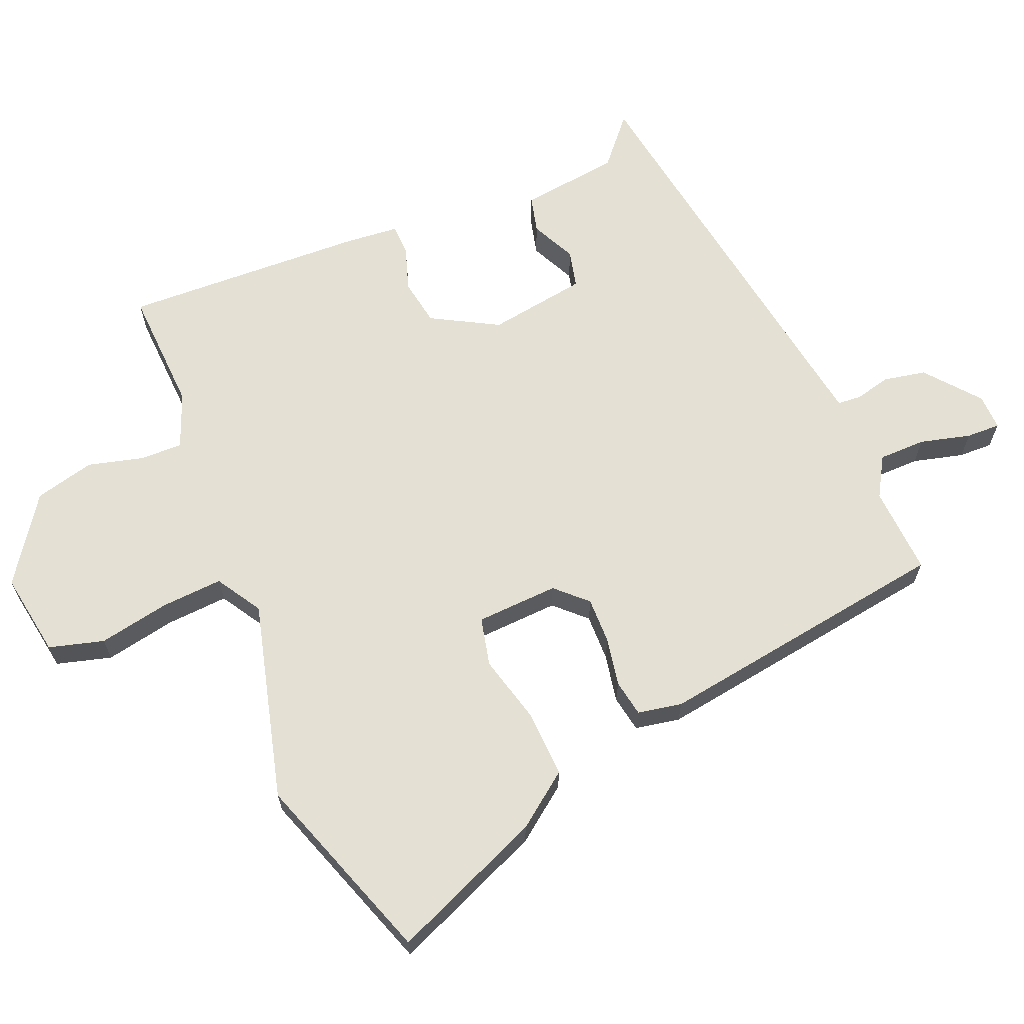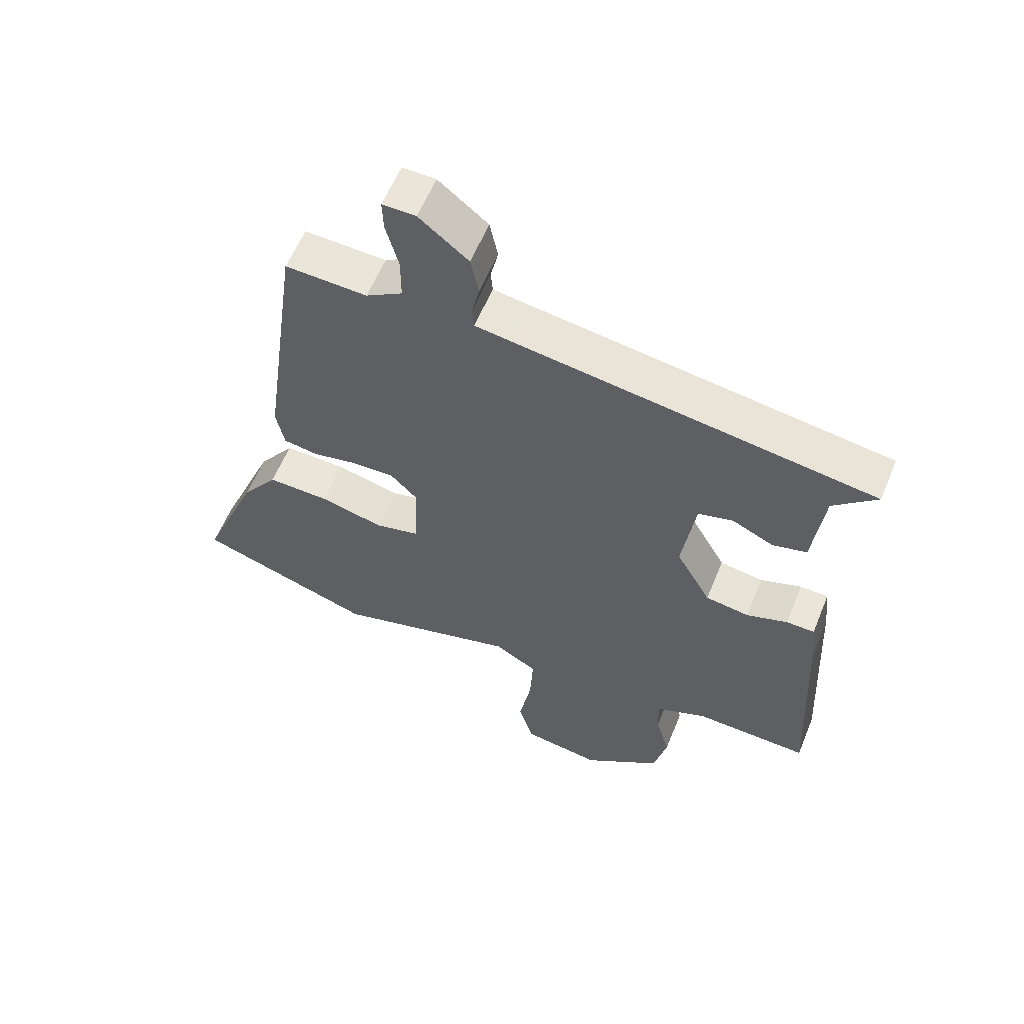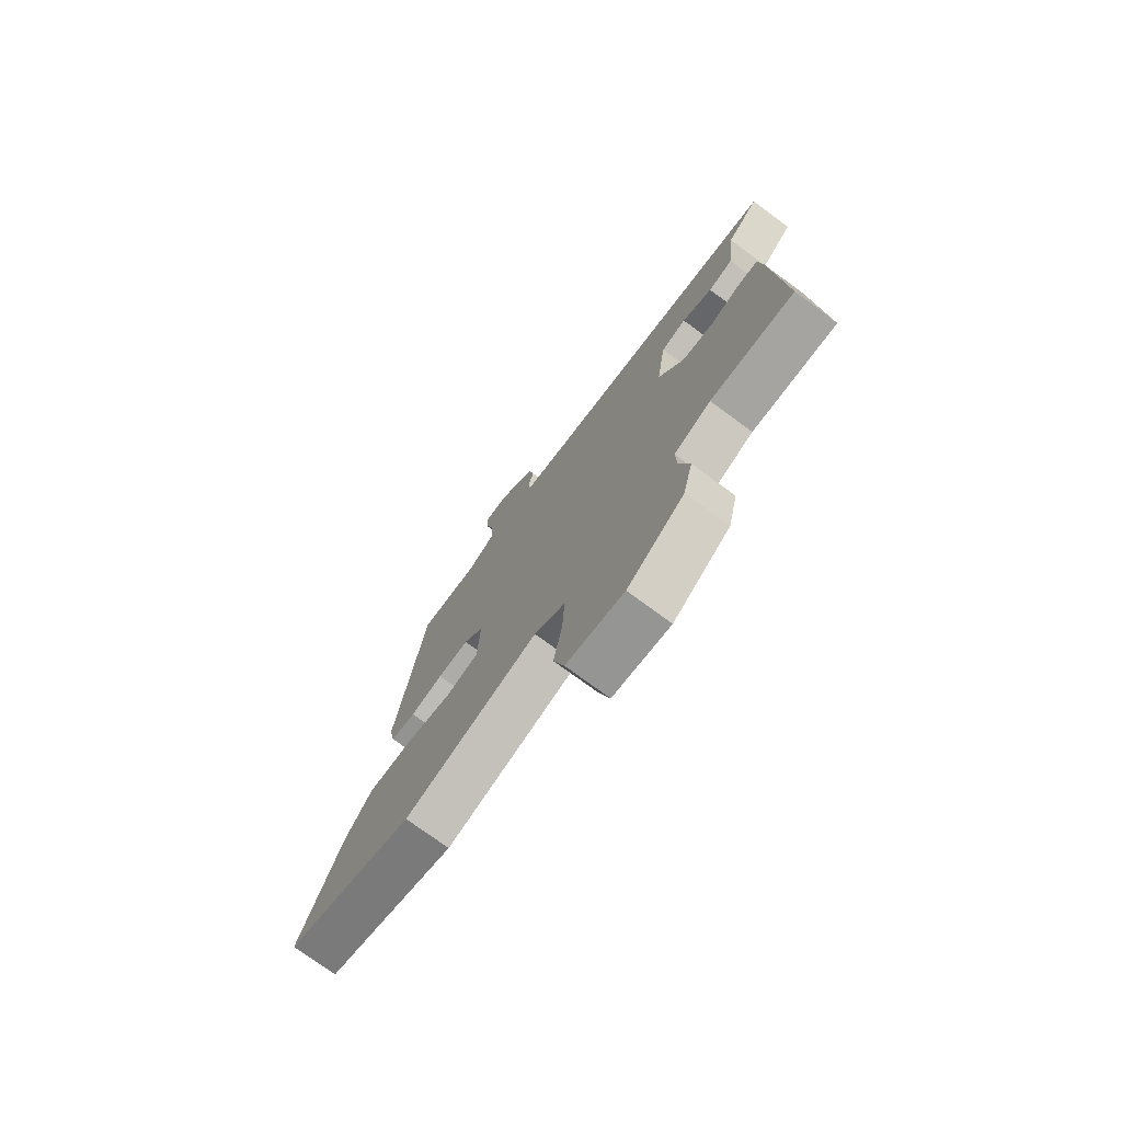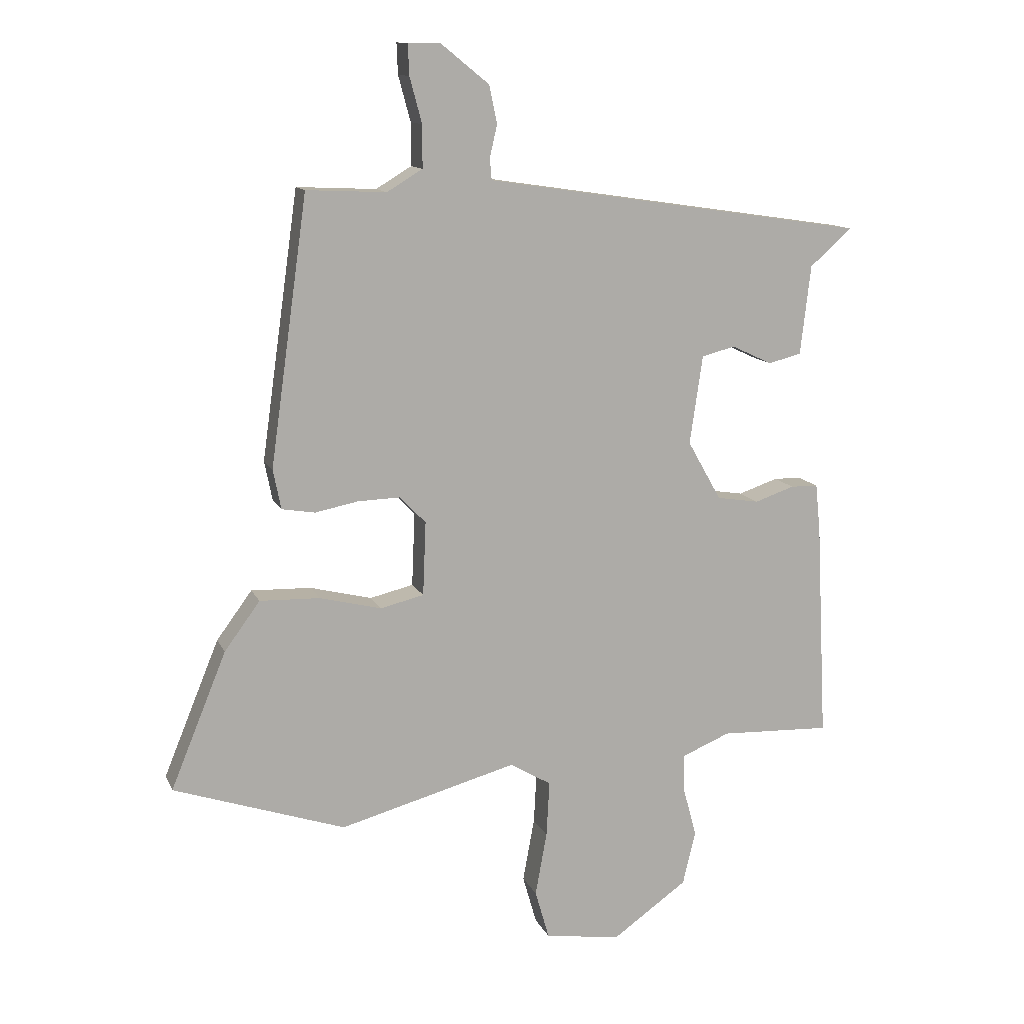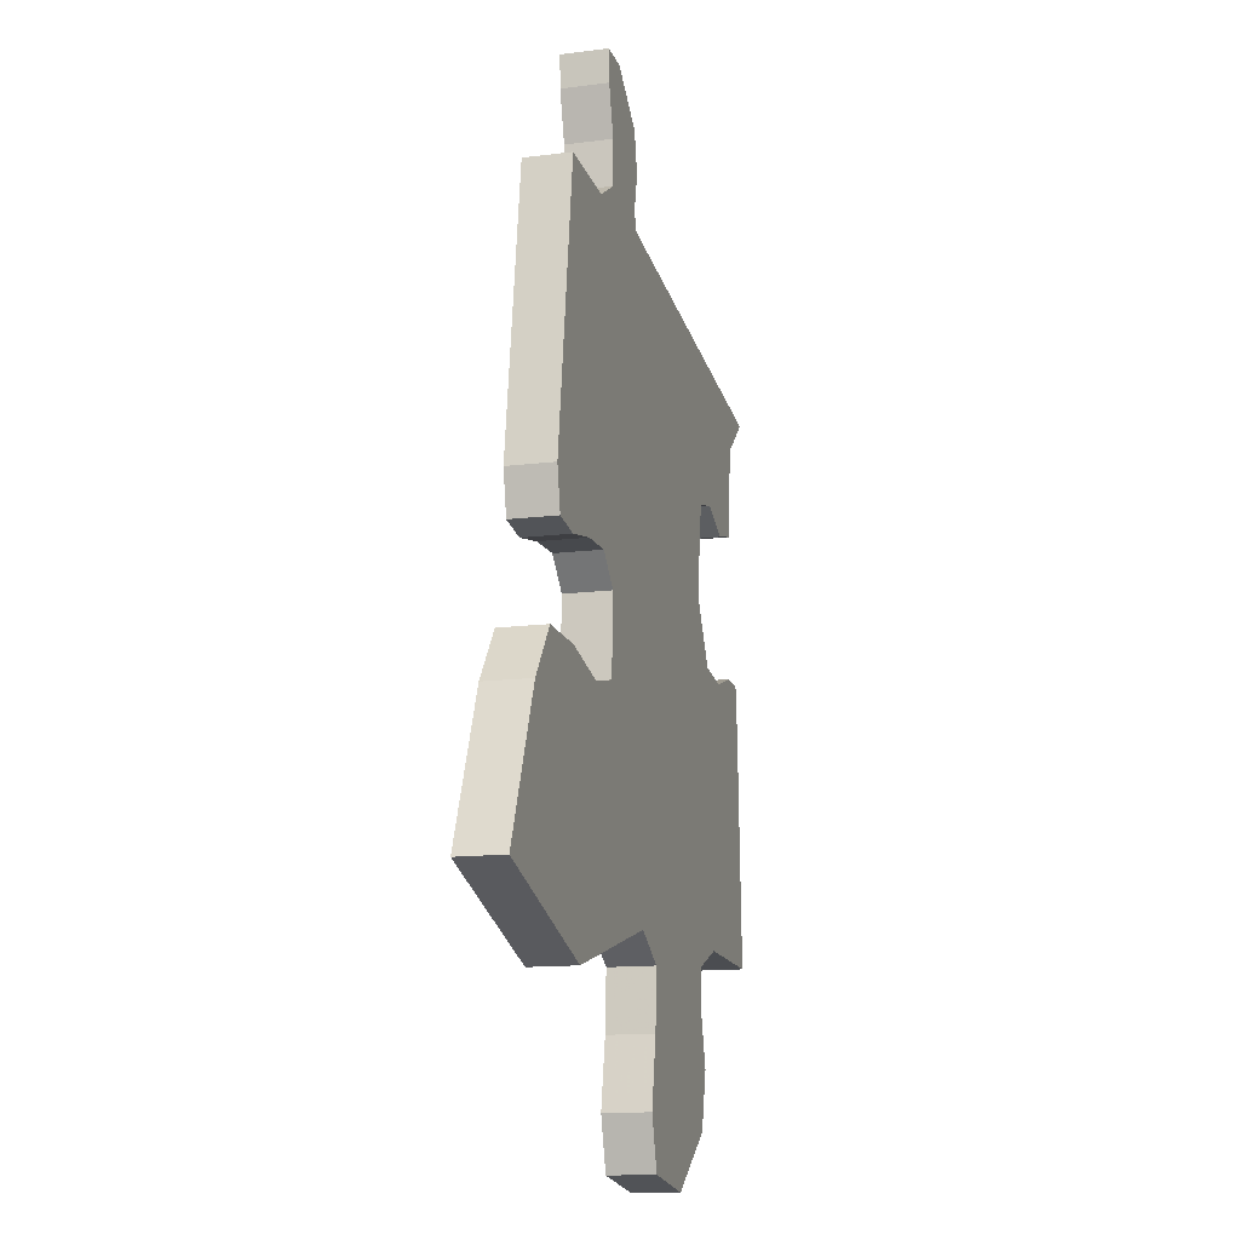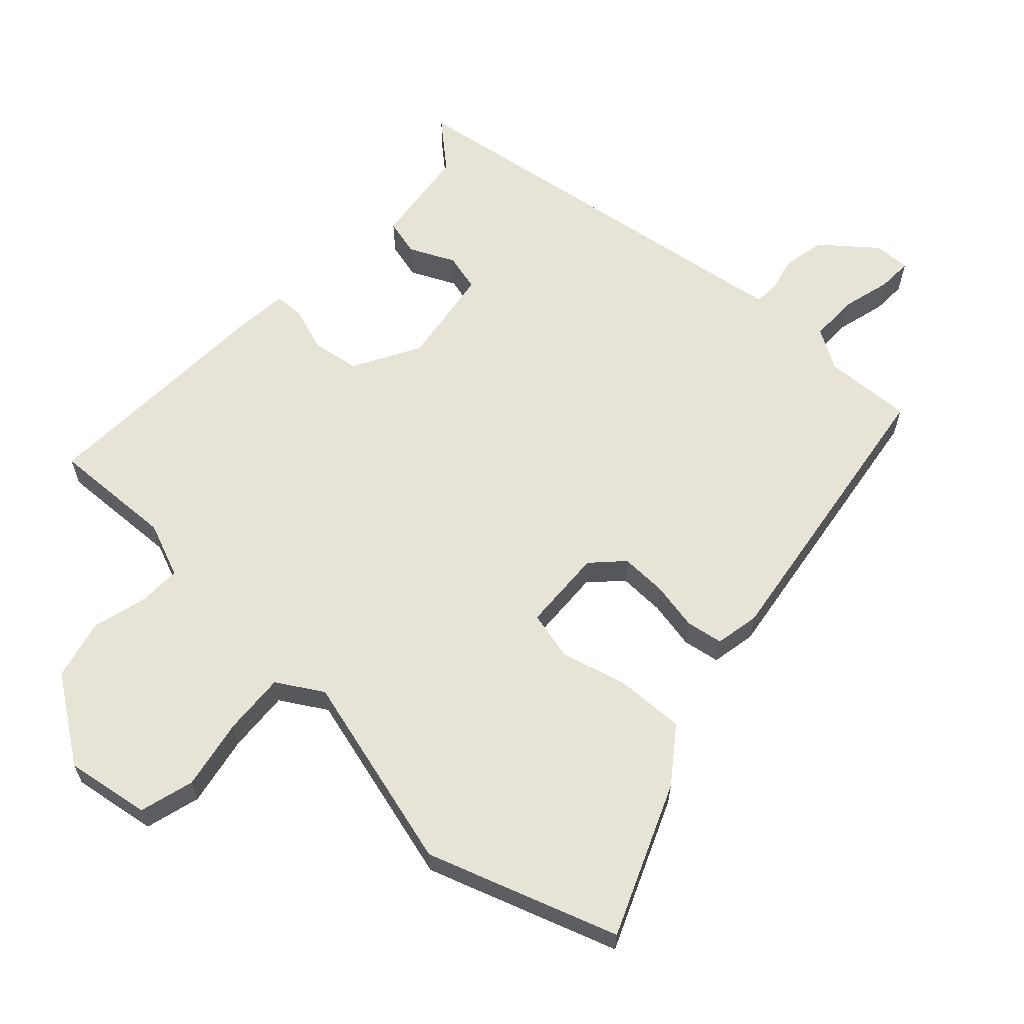
<metadata>
{"format":"obj","ext":"obj","renderer":"f3d","projection":"perspective","resolution":1024,"background":"white","views":[{"elev":65.4,"azim":-113.2,"up":"+Y"},{"elev":59.0,"azim":22.2,"up":"+Z"},{"elev":-75.2,"azim":53.7,"up":"+Z"},{"elev":12.4,"azim":-17.3,"up":"+Z"},{"elev":-13.8,"azim":-74.2,"up":"+Z"},{"elev":62.7,"azim":-137.4,"up":"+Y"}]}
</metadata>
<code>
v 0.535 0.07 0.409
v 0.466 0.07 0.348
v 0.449 0.07 0.202
v 0.395 0.07 0.188
v 0.329 0.07 0.219
v 0.274 0.07 0.205
v 0.253 0.07 0.06
v 0.308 0.07 -0.037
v 0.377 0.07 -0.048
v 0.442 0.07 -0.026
v 0.487 0.07 -0.027
v 0.495 0.07 -0.105
v 0.513 0.07 -0.462
v 0.332 0.07 -0.455
v 0.252 0.07 -0.488
v 0.254 0.07 -0.55
v 0.276 0.07 -0.631
v 0.255 0.07 -0.719
v 0.132 0.07 -0.806
v 0.008 0.07 -0.787
v -0.015 0.07 -0.707
v 0.004 0.07 -0.603
v 0.009 0.07 -0.512
v -0.058 0.07 -0.472
v -0.348 0.07 -0.551
v -0.628 0.07 -0.457
v -0.537 0.07 -0.234
v -0.479 0.07 -0.155
v -0.381 0.07 -0.158
v -0.28 0.07 -0.183
v -0.209 0.07 -0.166
v -0.204 0.07 -0.045
v -0.247 0.07 -0.001
v -0.315 0.07 -0.003
v -0.386 0.07 -0.017
v -0.44 0.07 -0.008
v -0.453 0.07 0.057
v -0.392 0.07 0.493
v -0.262 0.07 0.487
v -0.204 0.07 0.522
v -0.204 0.07 0.591
v -0.224 0.07 0.665
v -0.226 0.07 0.715
v -0.173 0.07 0.714
v -0.095 0.07 0.651
v -0.082 0.07 0.589
v -0.094 0.07 0.537
v -0.091 0.07 0.502
v -0.032 0.07 0.493
v 0.535 0 0.409
v 0.466 0 0.348
v 0.449 0 0.202
v 0.395 0 0.188
v 0.329 0 0.219
v 0.274 0 0.205
v 0.253 0 0.06
v 0.308 0 -0.037
v 0.377 0 -0.048
v 0.442 0 -0.026
v 0.487 0 -0.027
v 0.495 0 -0.105
v 0.513 0 -0.462
v 0.332 0 -0.455
v 0.252 0 -0.488
v 0.254 0 -0.55
v 0.276 0 -0.631
v 0.255 0 -0.719
v 0.132 0 -0.806
v 0.008 0 -0.787
v -0.015 0 -0.707
v 0.004 0 -0.603
v 0.009 0 -0.512
v -0.058 0 -0.472
v -0.348 0 -0.551
v -0.628 0 -0.457
v -0.537 0 -0.234
v -0.479 0 -0.155
v -0.381 0 -0.158
v -0.28 0 -0.183
v -0.209 0 -0.166
v -0.204 0 -0.045
v -0.247 0 -0.001
v -0.315 0 -0.003
v -0.386 0 -0.017
v -0.44 0 -0.008
v -0.453 0 0.057
v -0.392 0 0.493
v -0.262 0 0.487
v -0.204 0 0.522
v -0.204 0 0.591
v -0.224 0 0.665
v -0.226 0 0.715
v -0.173 0 0.714
v -0.095 0 0.651
v -0.082 0 0.589
v -0.094 0 0.537
v -0.091 0 0.502
v -0.032 0 0.493
f 44 45 46 47
f 44 47 48
f 41 42 43 44
f 40 41 44 48
f 39 40 48
f 36 37 38 39
f 34 35 36 39
f 33 34 39 48
f 32 33 48 49
f 27 28 29 30
f 25 26 27 30
f 24 25 30 31
f 23 24 31 32
f 19 20 21 22
f 19 22 23
f 16 17 18 19
f 15 16 19 23
f 14 15 23 32
f 9 10 11 12
f 8 9 12 13
f 7 8 13 14
f 2 3 4 5
f 2 5 6
f 1 2 6
f 49 1 6
f 7 14 32 49
f 6 7 49
f 96 95 94 93
f 97 96 93
f 93 92 91 90
f 97 93 90 89
f 97 89 88
f 88 87 86 85
f 88 85 84 83
f 97 88 83 82
f 98 97 82 81
f 79 78 77 76
f 79 76 75 74
f 80 79 74 73
f 81 80 73 72
f 71 70 69 68
f 72 71 68
f 68 67 66 65
f 72 68 65 64
f 81 72 64 63
f 61 60 59 58
f 62 61 58 57
f 63 62 57 56
f 54 53 52 51
f 55 54 51
f 55 51 50
f 55 50 98
f 98 81 63 56
f 98 56 55
f 1 50 51 2
f 2 51 52 3
f 3 52 53 4
f 4 53 54 5
f 5 54 55 6
f 6 55 56 7
f 7 56 57 8
f 8 57 58 9
f 9 58 59 10
f 10 59 60 11
f 11 60 61 12
f 12 61 62 13
f 13 62 63 14
f 14 63 64 15
f 15 64 65 16
f 16 65 66 17
f 17 66 67 18
f 18 67 68 19
f 19 68 69 20
f 20 69 70 21
f 21 70 71 22
f 22 71 72 23
f 23 72 73 24
f 24 73 74 25
f 25 74 75 26
f 26 75 76 27
f 27 76 77 28
f 28 77 78 29
f 29 78 79 30
f 30 79 80 31
f 31 80 81 32
f 32 81 82 33
f 33 82 83 34
f 34 83 84 35
f 35 84 85 36
f 36 85 86 37
f 37 86 87 38
f 38 87 88 39
f 39 88 89 40
f 40 89 90 41
f 41 90 91 42
f 42 91 92 43
f 43 92 93 44
f 44 93 94 45
f 45 94 95 46
f 46 95 96 47
f 47 96 97 48
f 48 97 98 49
f 49 98 50 1

</code>
